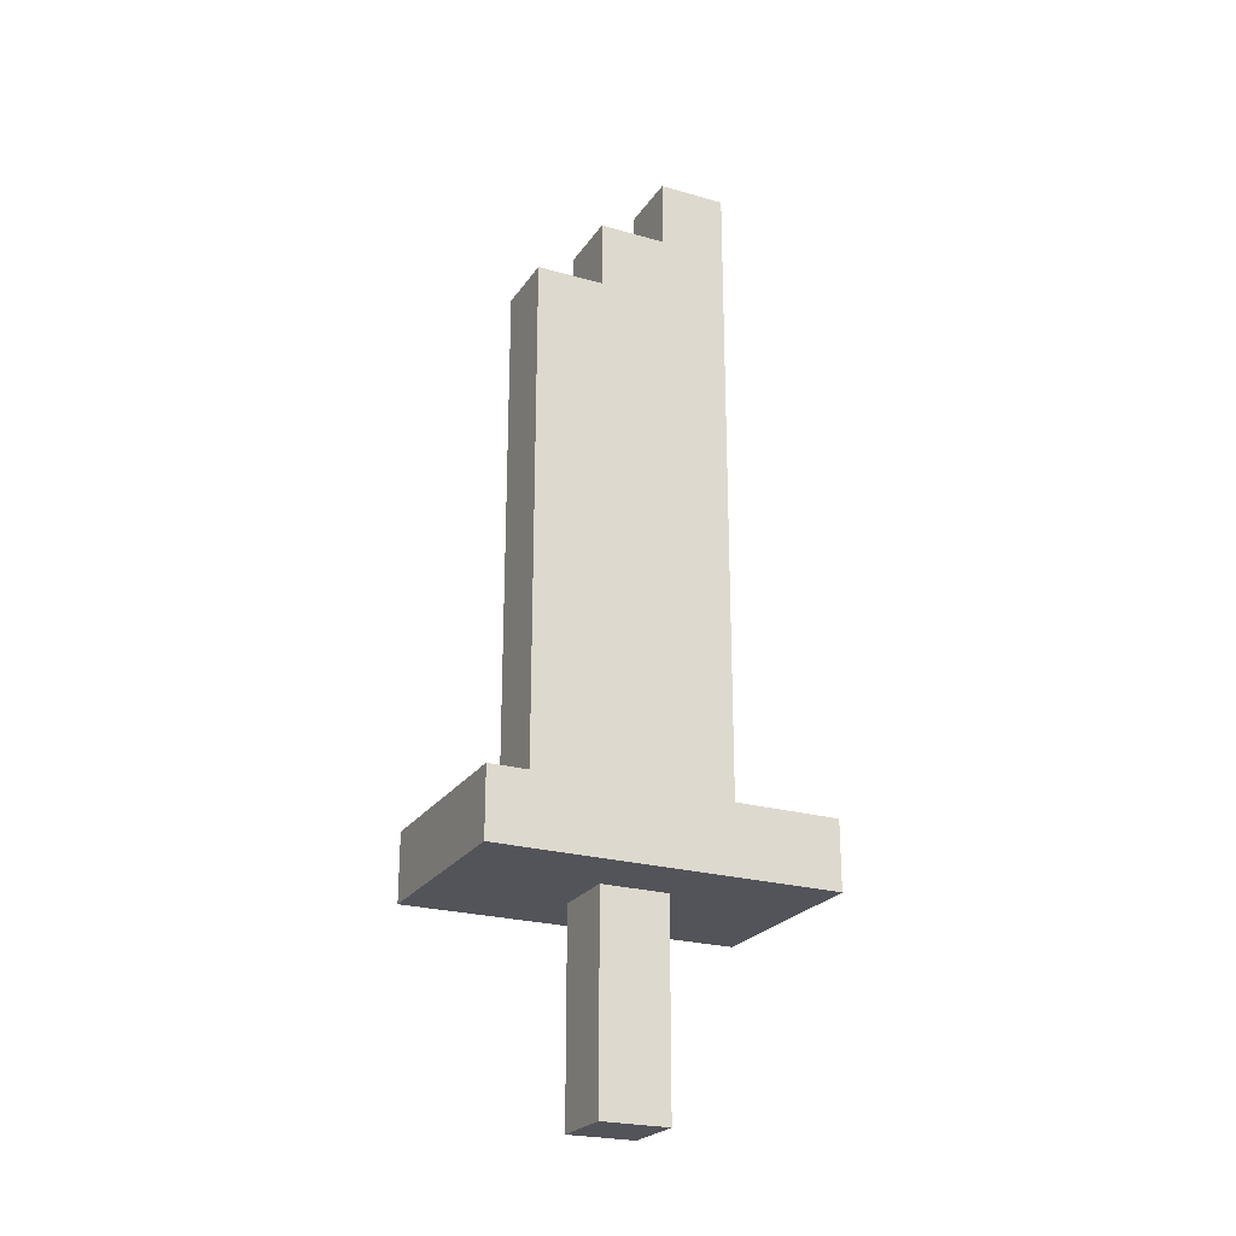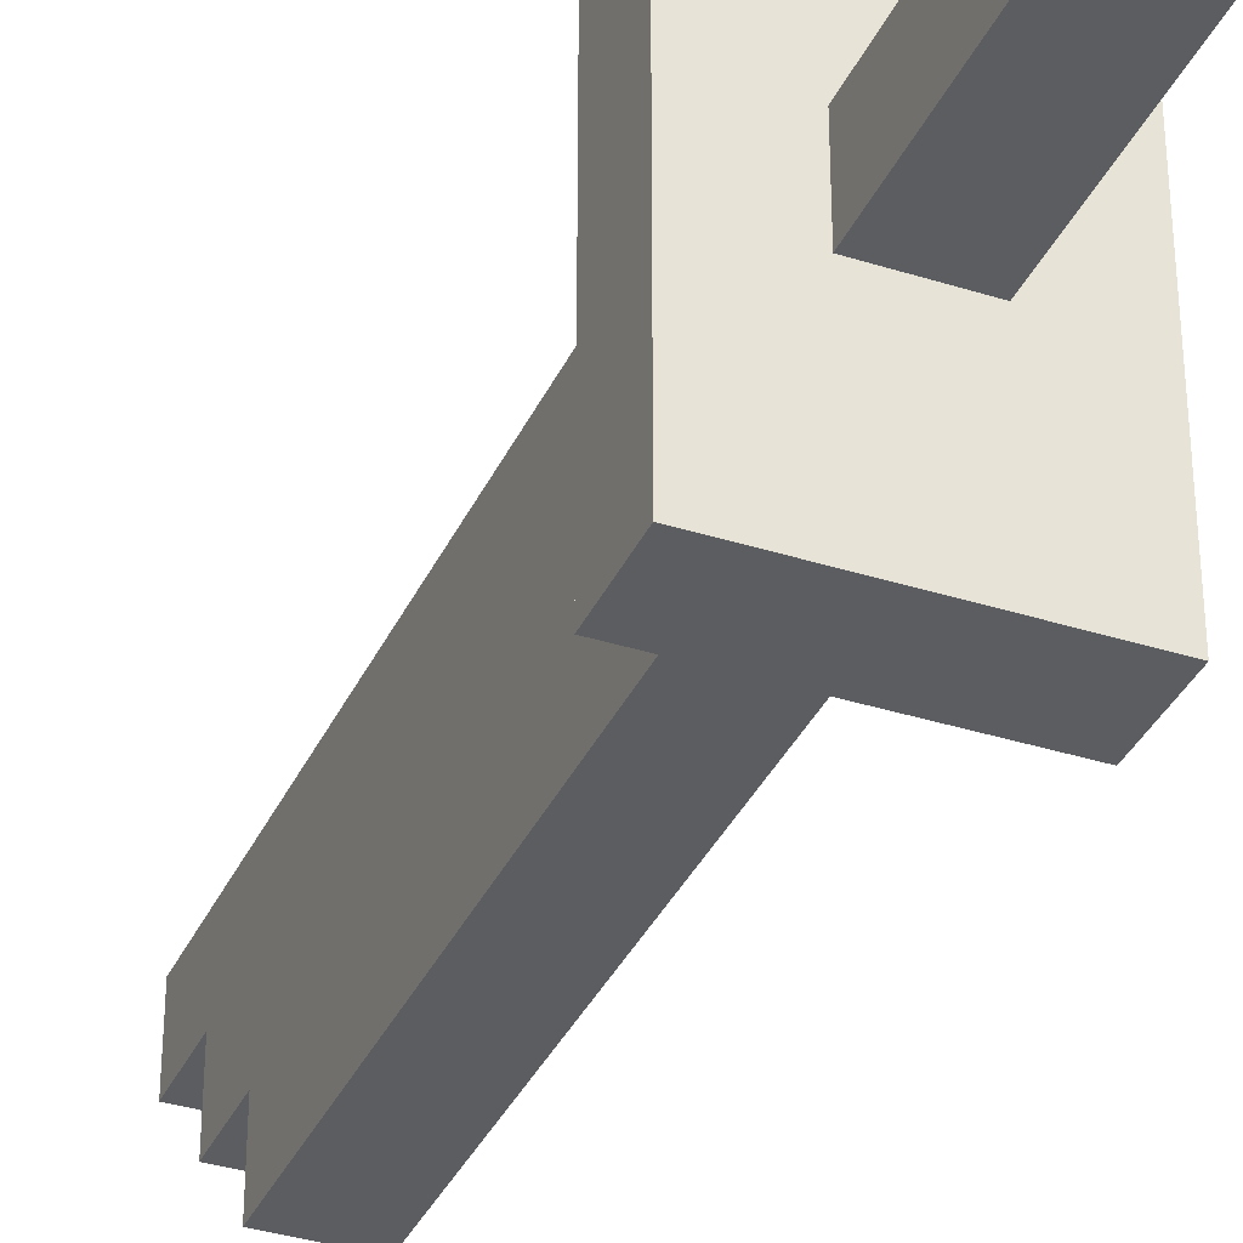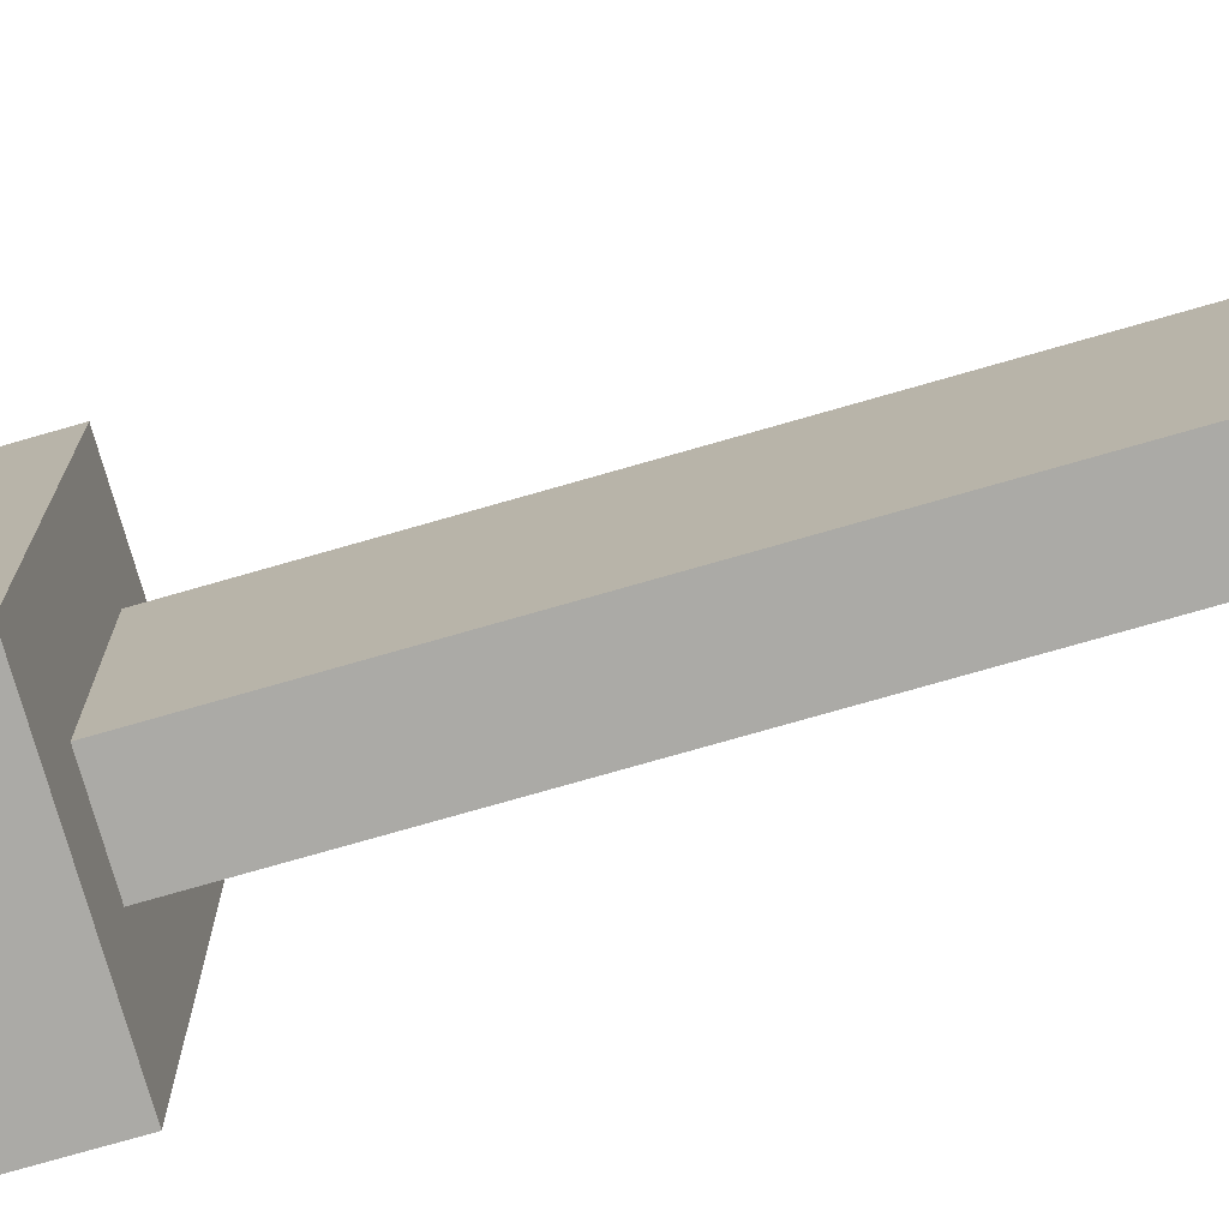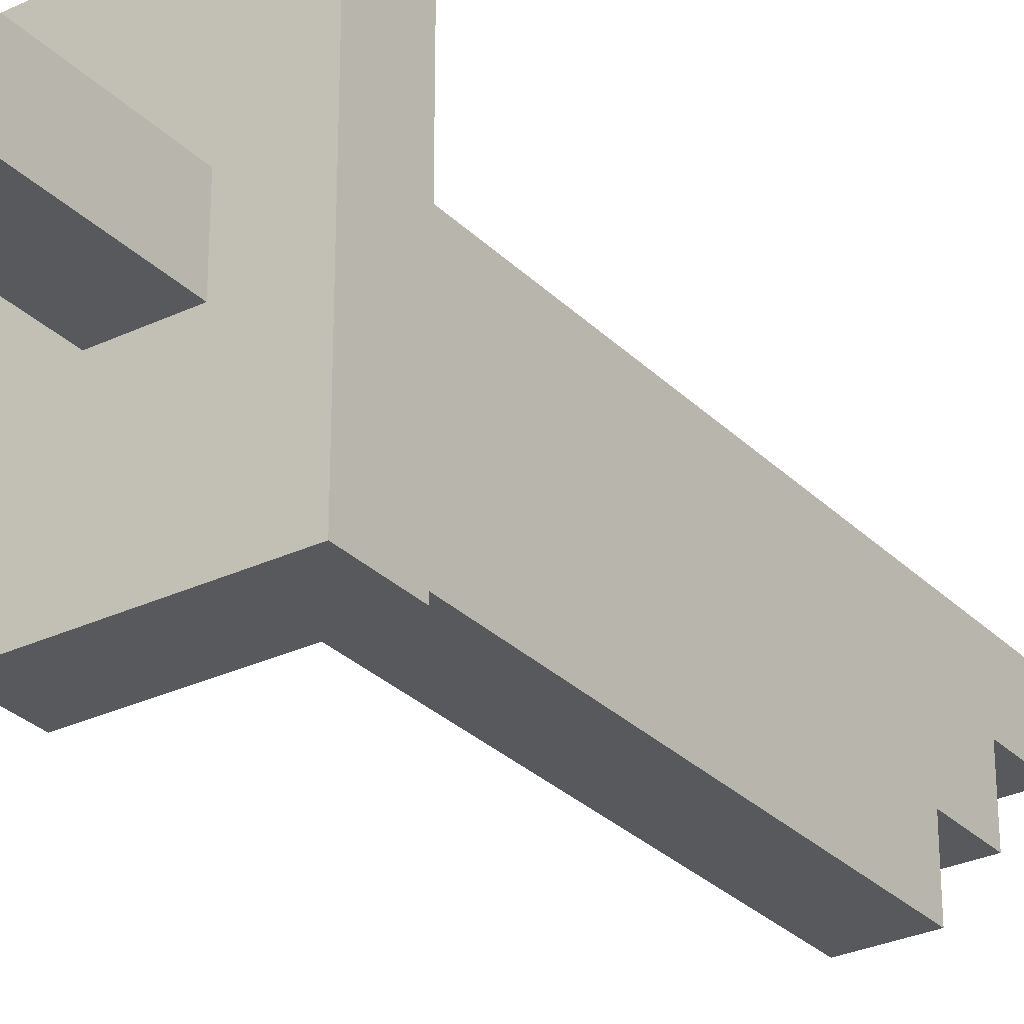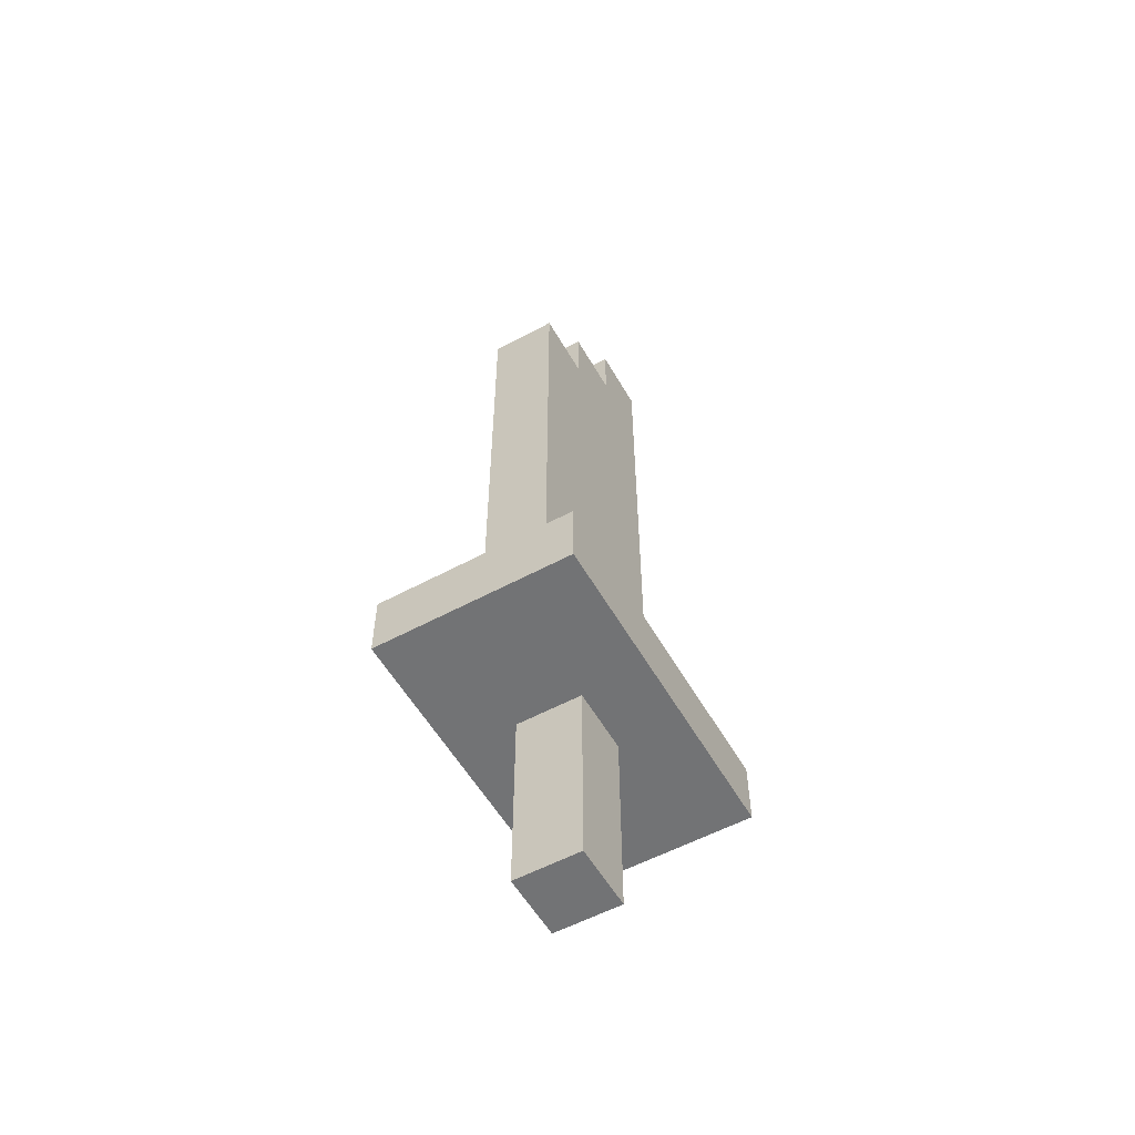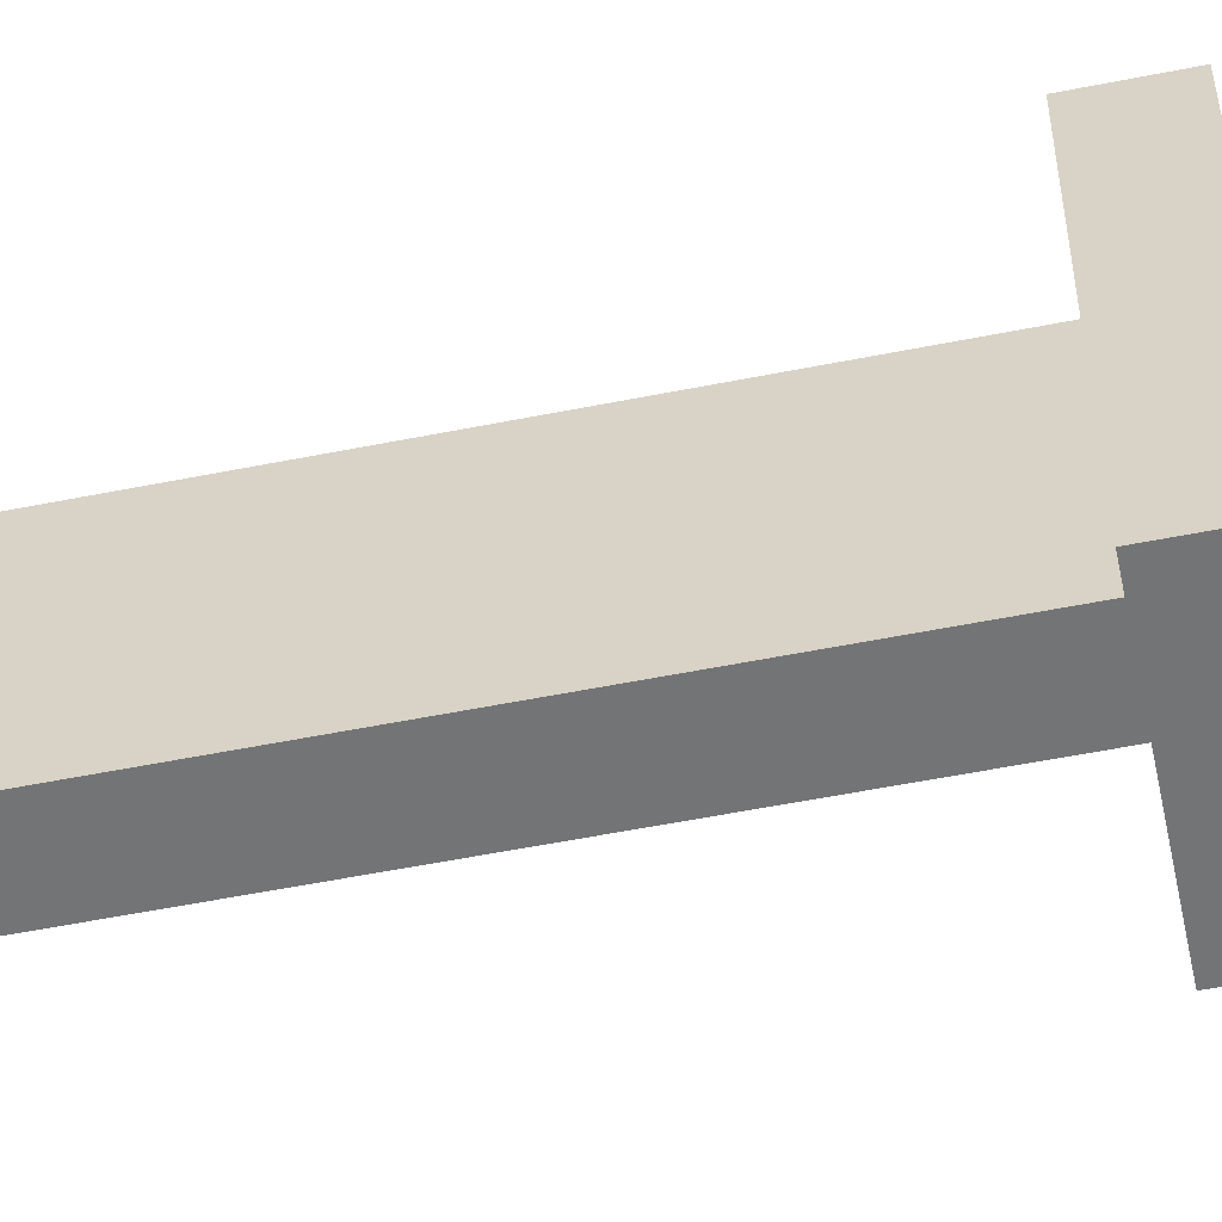
<metadata>
{"format":"obj","ext":"obj","renderer":"f3d","projection":"perspective","resolution":1024,"background":"white","views":[{"elev":-23.8,"azim":-115.6,"up":"+Y"},{"elev":-35.9,"azim":-22.6,"up":"+Z"},{"elev":-75.7,"azim":106.0,"up":"+Z"},{"elev":-29.2,"azim":35.1,"up":"+Z"},{"elev":-55.9,"azim":-150.5,"up":"+Y"},{"elev":-56.1,"azim":-78.2,"up":"+Z"}]}
</metadata>
<code>
g ogre_head_001
v -0.0375 -0.05985 0.06117
v -0.0375 -0.08485 0.06117
v -0.0375 -0.08485 -0.06383
v -0.0375 -0.05985 -0.06383
v 0.0375 -0.08485 0.06117
v 0.0375 -0.05985 0.06117
v 0.0375 -0.08485 -0.06383
v 0.0375 -0.05985 -0.06383
v 0.0375 -0.08485 0.06117
v -0.0375 -0.08485 0.06117
v -0.0375 -0.05985 0.06117
v 0.0375 -0.05985 0.06117
v -0.0375 -0.08485 -0.06383
v 0.0375 -0.08485 -0.06383
v -0.0375 -0.05985 -0.06383
v 0.0375 -0.05985 -0.06383
v -0.0125 -0.08485 0.03617
v -0.0375 -0.08485 0.06117
v 0.0375 -0.08485 0.06117
v 0.0125 -0.08485 0.03617
v -0.0125 -0.08485 0.01117
v 0.0125 -0.08485 0.01117
v -0.0125 -0.08485 -0.01383
v 0.0125 -0.08485 -0.01383
v -0.0125 -0.08485 -0.03883
v 0.0125 -0.08485 -0.03883
v -0.0375 -0.08485 -0.06383
v 0.0375 -0.08485 -0.06383
v -0.0125 -0.08485 0.01117
v -0.0125 -0.08485 0.03617
v 0.0125 -0.08485 0.03617
v 0.0125 -0.08485 0.01117
v -0.0125 -0.08485 -0.03883
v -0.0125 -0.08485 -0.01383
v 0.0125 -0.08485 -0.01383
v 0.0125 -0.08485 -0.03883
v -0.0375 -0.05985 0.06117
v -0.0125 -0.05985 0.03617
v 0.0375 -0.05985 0.06117
v 0.0125 -0.05985 0.03617
v -0.0125 -0.05985 -0.03883
v 0.0125 -0.05985 -0.03883
v -0.0375 -0.05985 -0.06383
v 0.0375 -0.05985 -0.06383
v -0.0125 -0.08485 0.01117
v -0.0125 -0.1598 0.01117
v -0.0125 -0.1598 -0.01383
v -0.0125 -0.08485 -0.01383
v 0.0125 -0.1598 0.01117
v 0.0125 -0.08485 0.01117
v 0.0125 -0.1598 -0.01383
v 0.0125 -0.08485 -0.01383
v 0.0125 -0.1598 0.01117
v -0.0125 -0.1598 0.01117
v -0.0125 -0.08485 0.01117
v 0.0125 -0.08485 0.01117
v -0.0125 -0.1598 -0.01383
v 0.0125 -0.1598 -0.01383
v -0.0125 -0.08485 -0.01383
v 0.0125 -0.08485 -0.01383
v -0.0125 -0.1598 -0.01383
v -0.0125 -0.1598 0.01117
v 0.0125 -0.1598 0.01117
v 0.0125 -0.1598 -0.01383
v -0.0125 0.1402 -0.01383
v -0.0125 -0.05985 0.03617
v -0.0125 -0.05985 -0.03883
v -0.0125 0.1402 -0.03883
v -0.0125 0.1652 0.01117
v -0.0125 0.1652 -0.01383
v -0.0125 0.1902 0.03617
v -0.0125 0.1902 0.01117
v 0.0125 -0.05985 0.03617
v 0.0125 0.1402 -0.01383
v 0.0125 -0.05985 -0.03883
v 0.0125 0.1402 -0.03883
v 0.0125 0.1652 0.01117
v 0.0125 0.1652 -0.01383
v 0.0125 0.1902 0.03617
v 0.0125 0.1902 0.01117
v 0.0125 -0.05985 0.03617
v -0.0125 -0.05985 0.03617
v -0.0125 0.1902 0.03617
v 0.0125 0.1902 0.03617
v -0.0125 0.1652 0.01117
v 0.0125 0.1652 0.01117
v -0.0125 0.1902 0.01117
v 0.0125 0.1902 0.01117
v -0.0125 0.1402 -0.01383
v 0.0125 0.1402 -0.01383
v -0.0125 0.1652 -0.01383
v 0.0125 0.1652 -0.01383
v -0.0125 -0.05985 -0.03883
v 0.0125 -0.05985 -0.03883
v -0.0125 0.1402 -0.03883
v 0.0125 0.1402 -0.03883
v -0.0125 0.1402 -0.01383
v -0.0125 0.1402 -0.03883
v 0.0125 0.1402 -0.01383
v 0.0125 0.1402 -0.03883
v -0.0125 0.1652 0.01117
v -0.0125 0.1652 -0.01383
v 0.0125 0.1652 0.01117
v 0.0125 0.1652 -0.01383
v -0.0125 0.1902 0.03617
v -0.0125 0.1902 0.01117
v 0.0125 0.1902 0.03617
v 0.0125 0.1902 0.01117
g ogre_head_001_0
f 3 2 1
f 1 4 3
f 7 6 5
f 7 8 6
f 11 10 9
f 11 9 12
f 15 14 13
f 15 16 14
f 19 18 17
f 19 17 20
f 17 18 21
f 19 20 22
f 21 18 23
f 19 22 24
f 23 18 25
f 19 24 26
f 25 18 27
f 26 25 27
f 19 26 28
f 26 27 28
f 31 30 29
f 31 29 32
f 35 34 33
f 35 33 36
f 39 38 37
f 39 40 38
f 38 41 37
f 39 42 40
f 41 43 37
f 42 43 41
f 39 44 42
f 42 44 43
g ogre_head_001_1
f 47 46 45
f 47 45 48
f 51 50 49
f 51 52 50
f 55 54 53
f 55 53 56
f 59 58 57
f 59 60 58
f 63 62 61
f 63 61 64
g ogre_head_001_2
f 67 66 65
f 67 65 68
f 65 66 69
f 65 69 70
f 69 66 71
f 69 71 72
f 75 74 73
f 75 76 74
f 74 77 73
f 74 78 77
f 77 79 73
f 77 80 79
f 83 82 81
f 83 81 84
f 87 86 85
f 87 88 86
f 91 90 89
f 91 92 90
f 95 94 93
f 95 96 94
f 99 98 97
f 99 100 98
f 103 102 101
f 103 104 102
f 107 106 105
f 107 108 106

</code>
